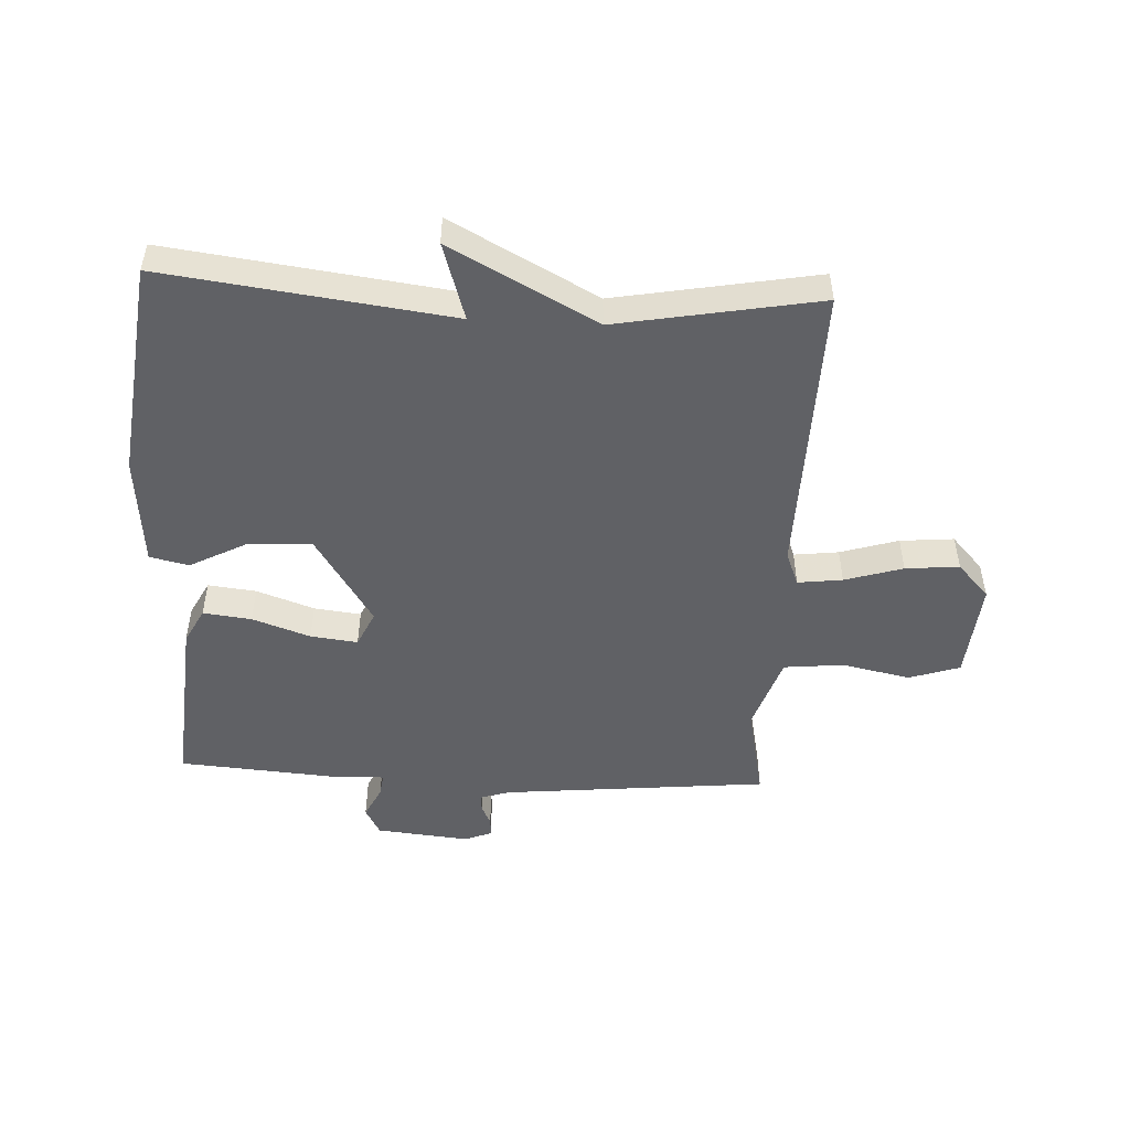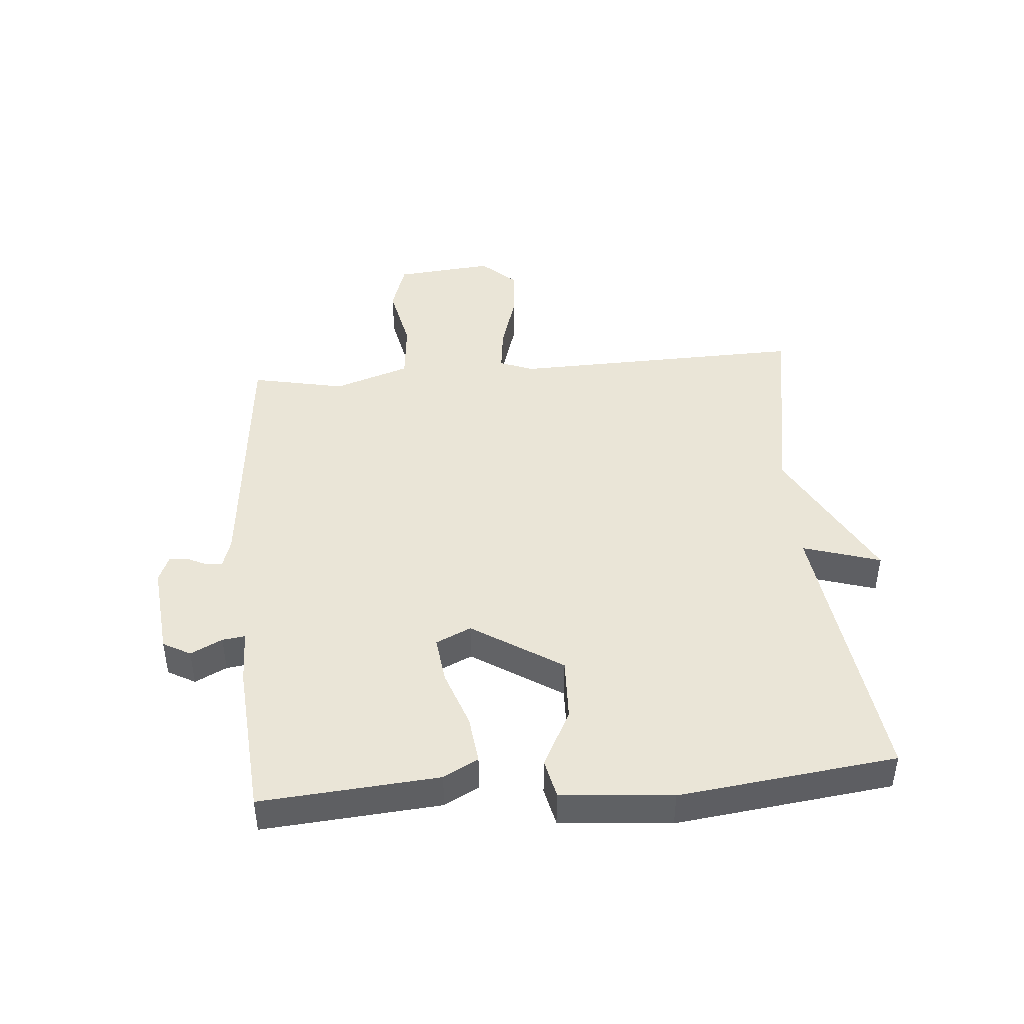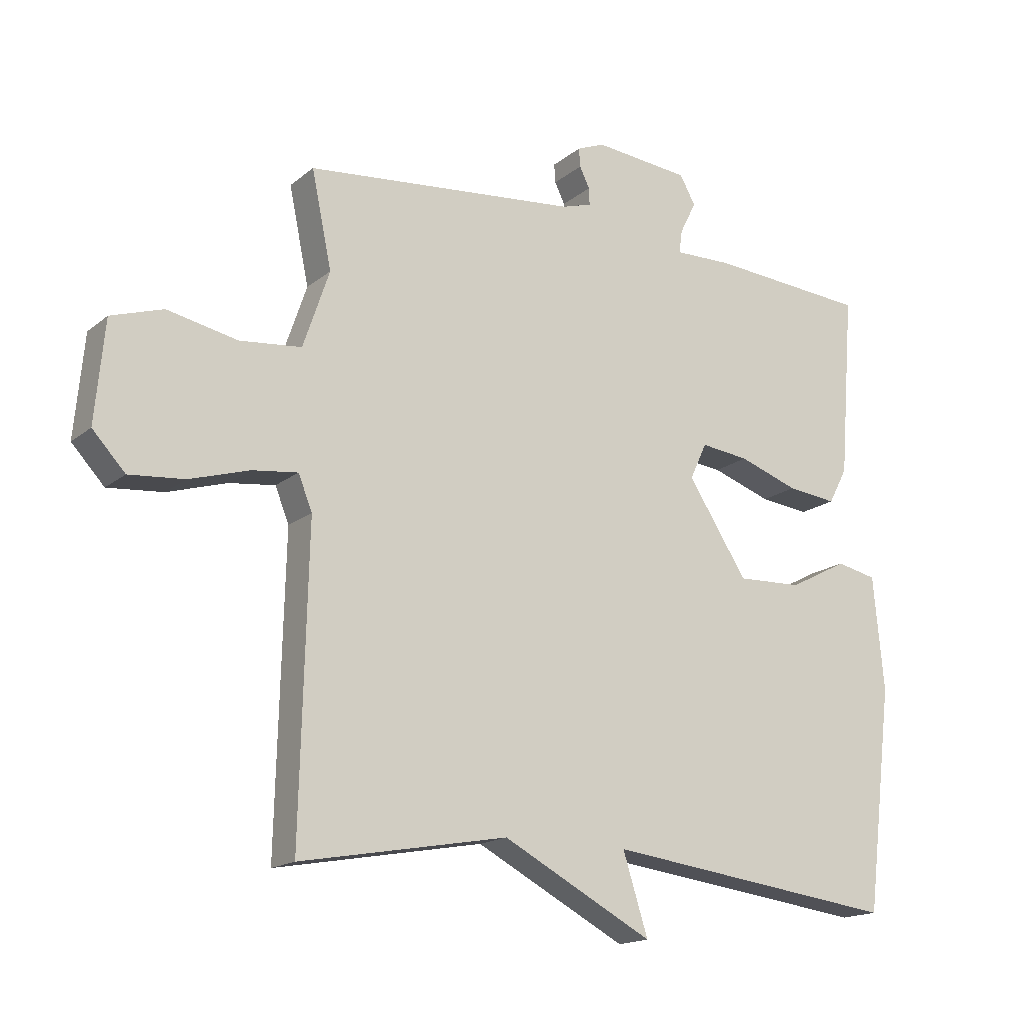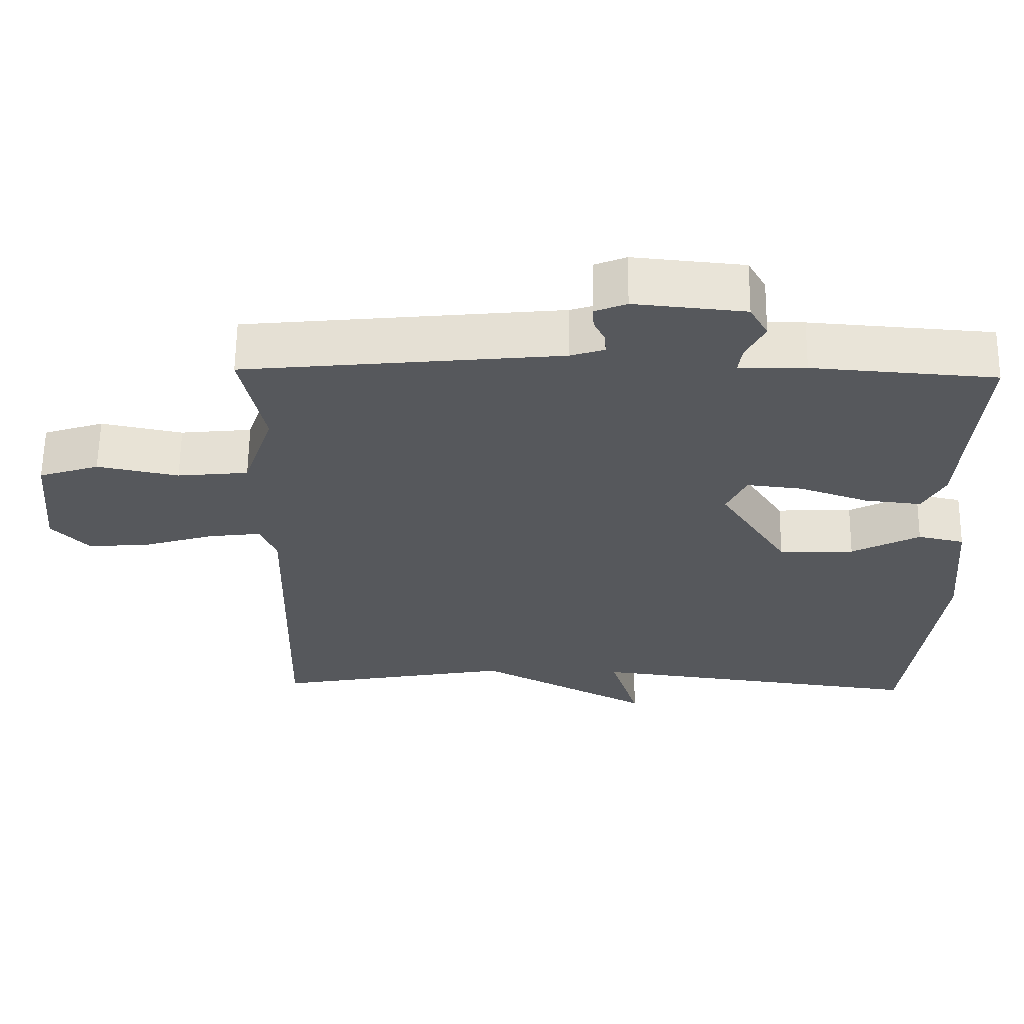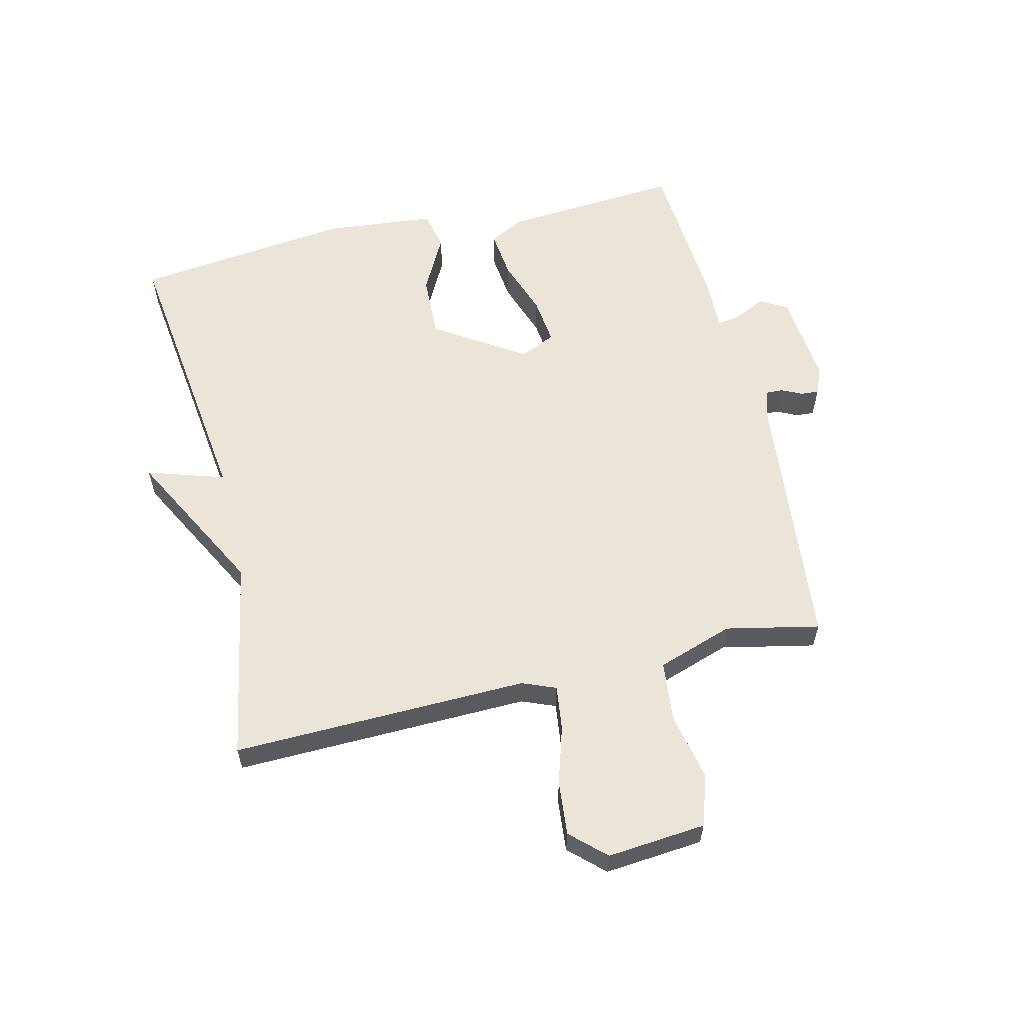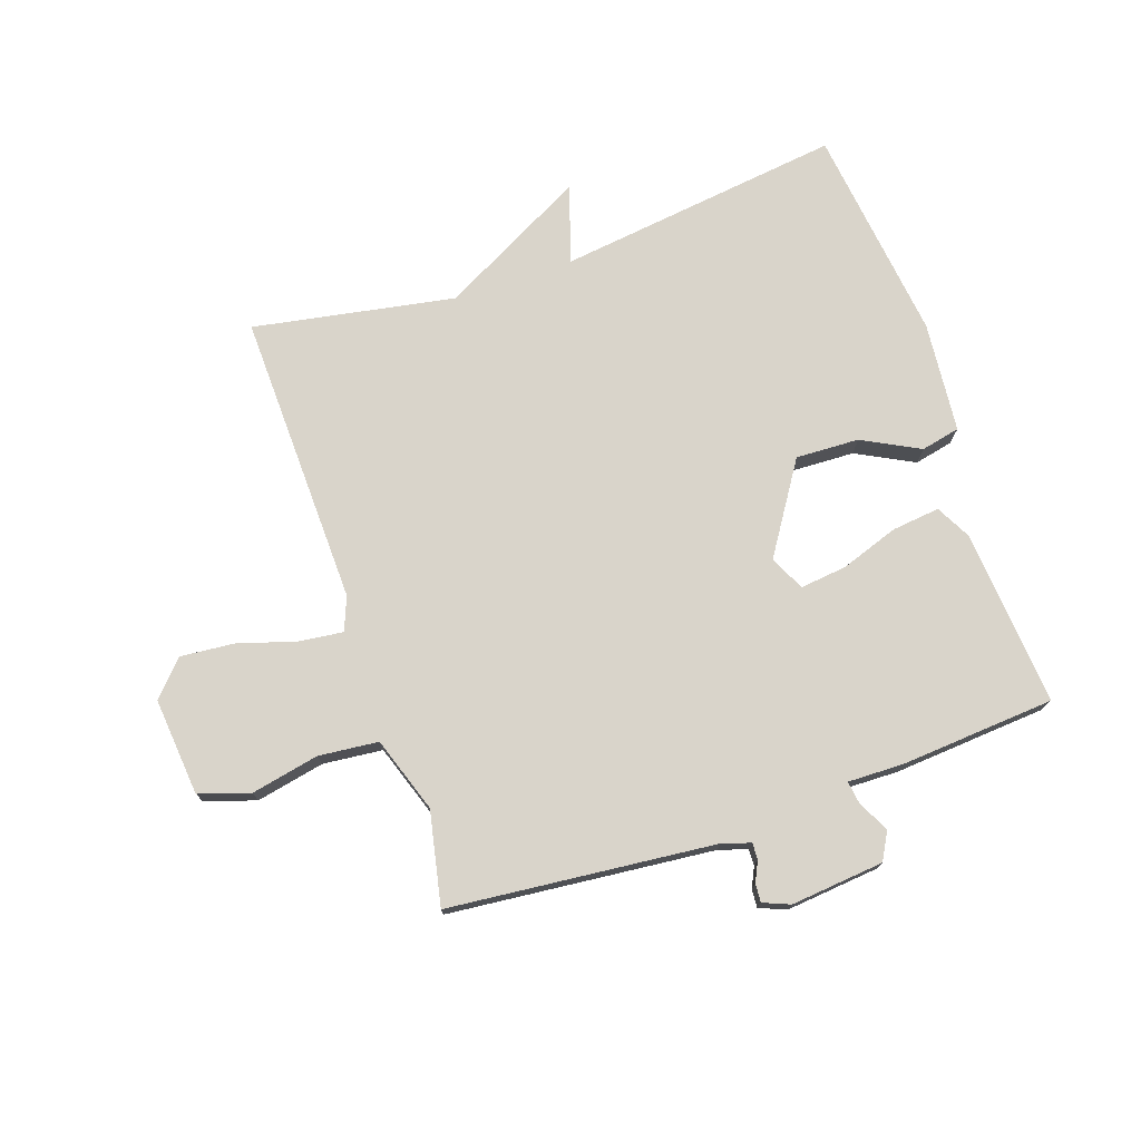
<metadata>
{"format":"obj","ext":"obj","renderer":"f3d","projection":"perspective","resolution":1024,"background":"white","views":[{"elev":-50.0,"azim":177.1,"up":"+Y"},{"elev":44.0,"azim":85.1,"up":"+Y"},{"elev":-16.6,"azim":-32.5,"up":"+Z"},{"elev":61.8,"azim":0.7,"up":"+Z"},{"elev":58.8,"azim":-103.3,"up":"+Y"},{"elev":74.8,"azim":-18.9,"up":"+Y"}]}
</metadata>
<code>
v 0.5 0.07 0.5
v 0.477 0.07 0.209
v 0.447 0.07 0.152
v 0.368 0.07 0.161
v 0.273 0.07 0.194
v 0.196 0.07 0.203
v 0.169 0.07 0.145
v 0.264 0.07 -0.002
v 0.368 0.07 0.002
v 0.462 0.07 0.051
v 0.526 0.07 0.037
v 0.543 0.07 -0.145
v 0.5 0.07 -0.5
v 0.031 0.07 -0.44
v 0.071 0.07 -0.567
v -0.169 0.07 -0.44
v -0.5 0.07 -0.5
v -0.488 0.07 -0.017
v -0.51 0.07 0.038
v -0.583 0.07 0.029
v -0.678 0.07 0
v -0.766 0.07 -0.008
v -0.818 0.07 0.048
v -0.803 0.07 0.209
v -0.72 0.07 0.236
v -0.608 0.07 0.213
v -0.51 0.07 0.223
v -0.468 0.07 0.347
v -0.5 0.07 0.5
v -0.064 0.07 0.543
v -0.017 0.07 0.558
v -0.018 0.07 0.585
v -0.034 0.07 0.618
v -0.036 0.07 0.648
v 0.008 0.07 0.666
v 0.161 0.07 0.651
v 0.186 0.07 0.606
v 0.16 0.07 0.554
v 0.155 0.07 0.517
v 0.247 0.07 0.519
v 0.5 0 0.5
v 0.477 0 0.209
v 0.447 0 0.152
v 0.368 0 0.161
v 0.273 0 0.194
v 0.196 0 0.203
v 0.169 0 0.145
v 0.264 0 -0.002
v 0.368 0 0.002
v 0.462 0 0.051
v 0.526 0 0.037
v 0.543 0 -0.145
v 0.5 0 -0.5
v 0.031 0 -0.44
v 0.071 0 -0.567
v -0.169 0 -0.44
v -0.5 0 -0.5
v -0.488 0 -0.017
v -0.51 0 0.038
v -0.583 0 0.029
v -0.678 0 0
v -0.766 0 -0.008
v -0.818 0 0.048
v -0.803 0 0.209
v -0.72 0 0.236
v -0.608 0 0.213
v -0.51 0 0.223
v -0.468 0 0.347
v -0.5 0 0.5
v -0.064 0 0.543
v -0.017 0 0.558
v -0.018 0 0.585
v -0.034 0 0.618
v -0.036 0 0.648
v 0.008 0 0.666
v 0.161 0 0.651
v 0.186 0 0.606
v 0.16 0 0.554
v 0.155 0 0.517
v 0.247 0 0.519
f 3 4 5
f 2 3 5
f 1 2 5
f 40 1 5
f 39 40 5
f 36 37 38
f 35 36 38
f 34 35 38
f 33 34 38
f 32 33 38
f 31 32 38 39
f 39 5 6
f 31 39 6
f 30 31 6
f 30 6 7
f 29 30 7
f 28 29 7
f 24 25 26
f 23 24 26
f 22 23 26
f 21 22 26
f 20 21 26
f 19 20 26 27
f 28 7 8
f 27 28 8
f 19 27 8
f 18 19 8
f 14 15 16
f 12 13 14
f 11 12 14
f 10 11 14
f 9 10 14
f 8 9 14 16
f 8 16 17 18
f 45 44 43
f 45 43 42
f 45 42 41
f 45 41 80
f 45 80 79
f 78 77 76
f 78 76 75
f 78 75 74
f 78 74 73
f 78 73 72
f 79 78 72 71
f 46 45 79
f 46 79 71
f 46 71 70
f 47 46 70
f 47 70 69
f 47 69 68
f 66 65 64
f 66 64 63
f 66 63 62
f 66 62 61
f 66 61 60
f 67 66 60 59
f 48 47 68
f 48 68 67
f 48 67 59
f 48 59 58
f 56 55 54
f 54 53 52
f 54 52 51
f 54 51 50
f 54 50 49
f 56 54 49 48
f 58 57 56 48
f 1 41 42 2
f 2 42 43 3
f 3 43 44 4
f 4 44 45 5
f 5 45 46 6
f 6 46 47 7
f 7 47 48 8
f 8 48 49 9
f 9 49 50 10
f 10 50 51 11
f 11 51 52 12
f 12 52 53 13
f 13 53 54 14
f 14 54 55 15
f 15 55 56 16
f 16 56 57 17
f 17 57 58 18
f 18 58 59 19
f 19 59 60 20
f 20 60 61 21
f 21 61 62 22
f 22 62 63 23
f 23 63 64 24
f 24 64 65 25
f 25 65 66 26
f 26 66 67 27
f 27 67 68 28
f 28 68 69 29
f 29 69 70 30
f 30 70 71 31
f 31 71 72 32
f 32 72 73 33
f 33 73 74 34
f 34 74 75 35
f 35 75 76 36
f 36 76 77 37
f 37 77 78 38
f 38 78 79 39
f 39 79 80 40
f 40 80 41 1

</code>
